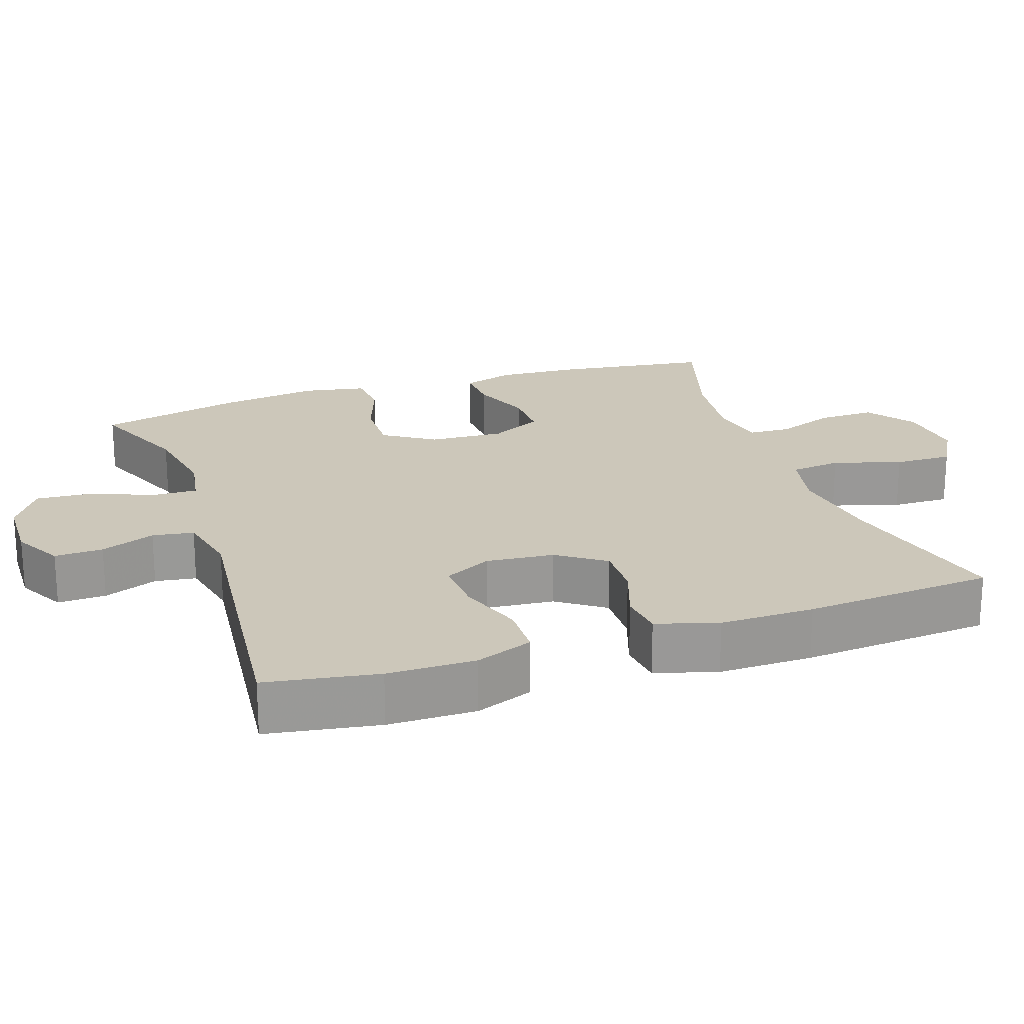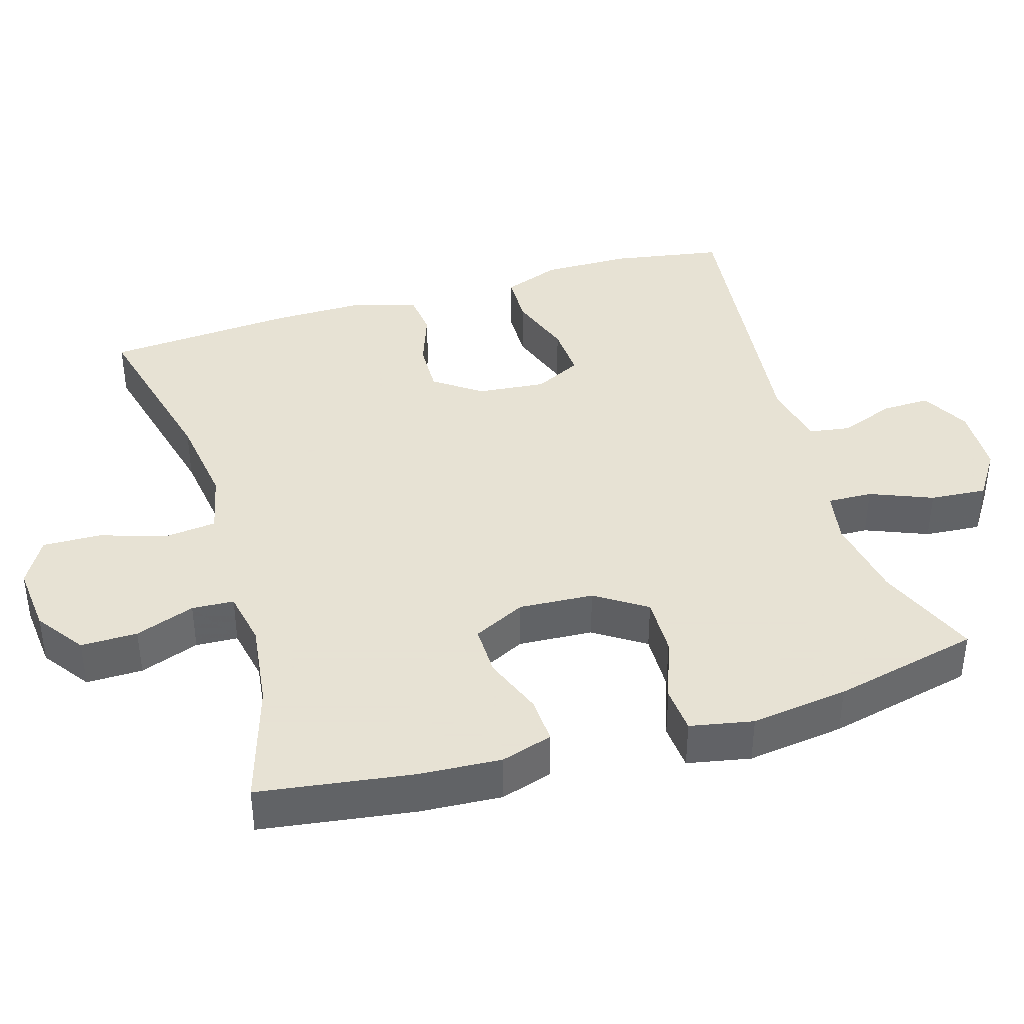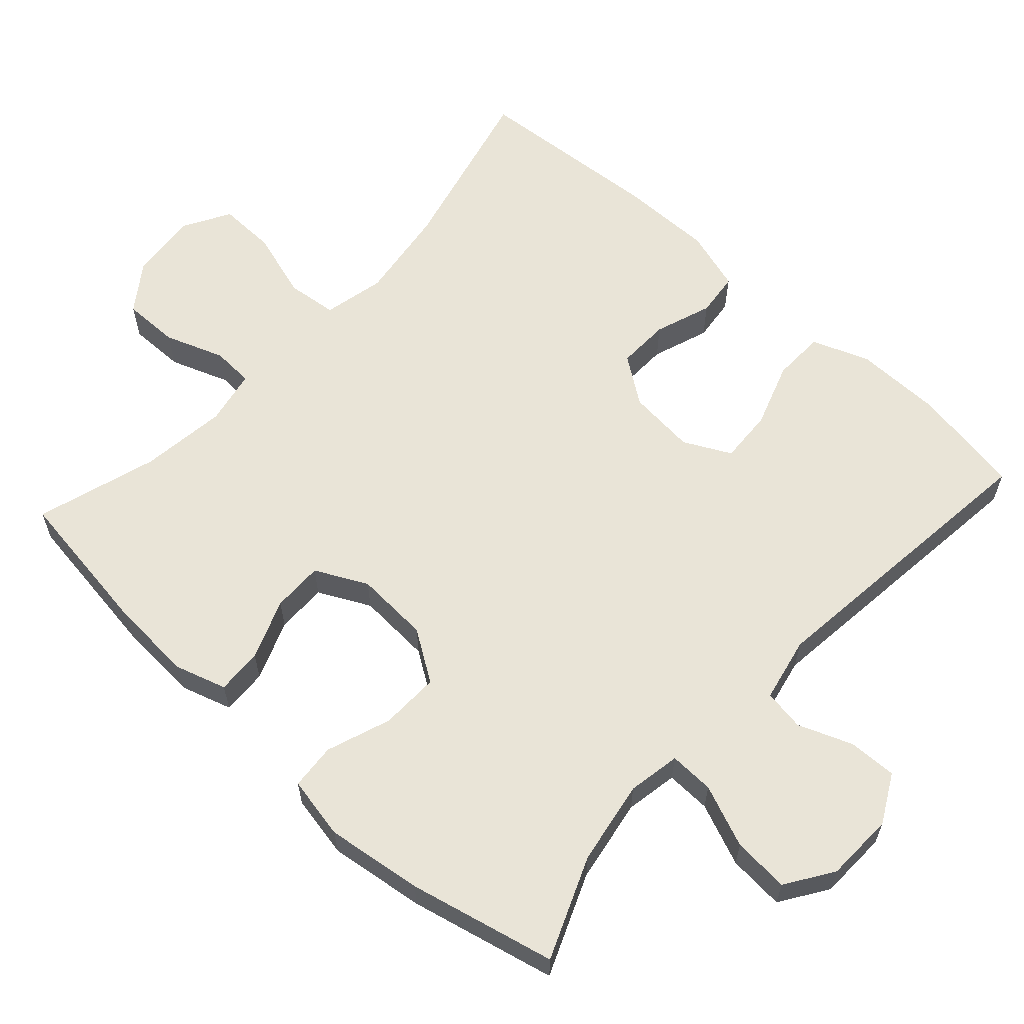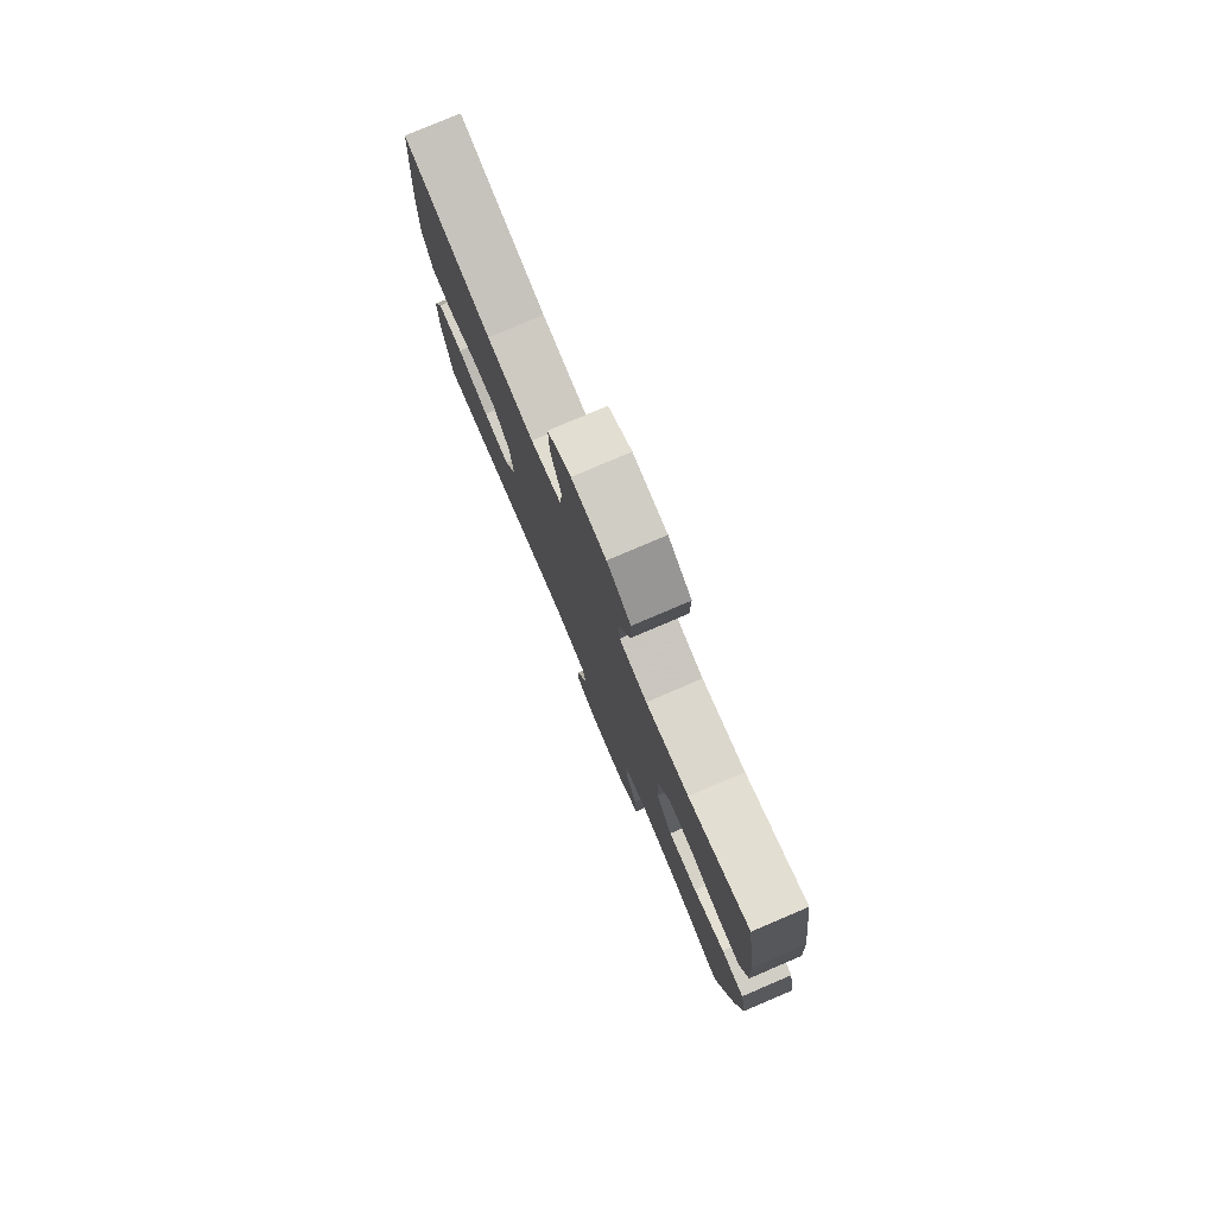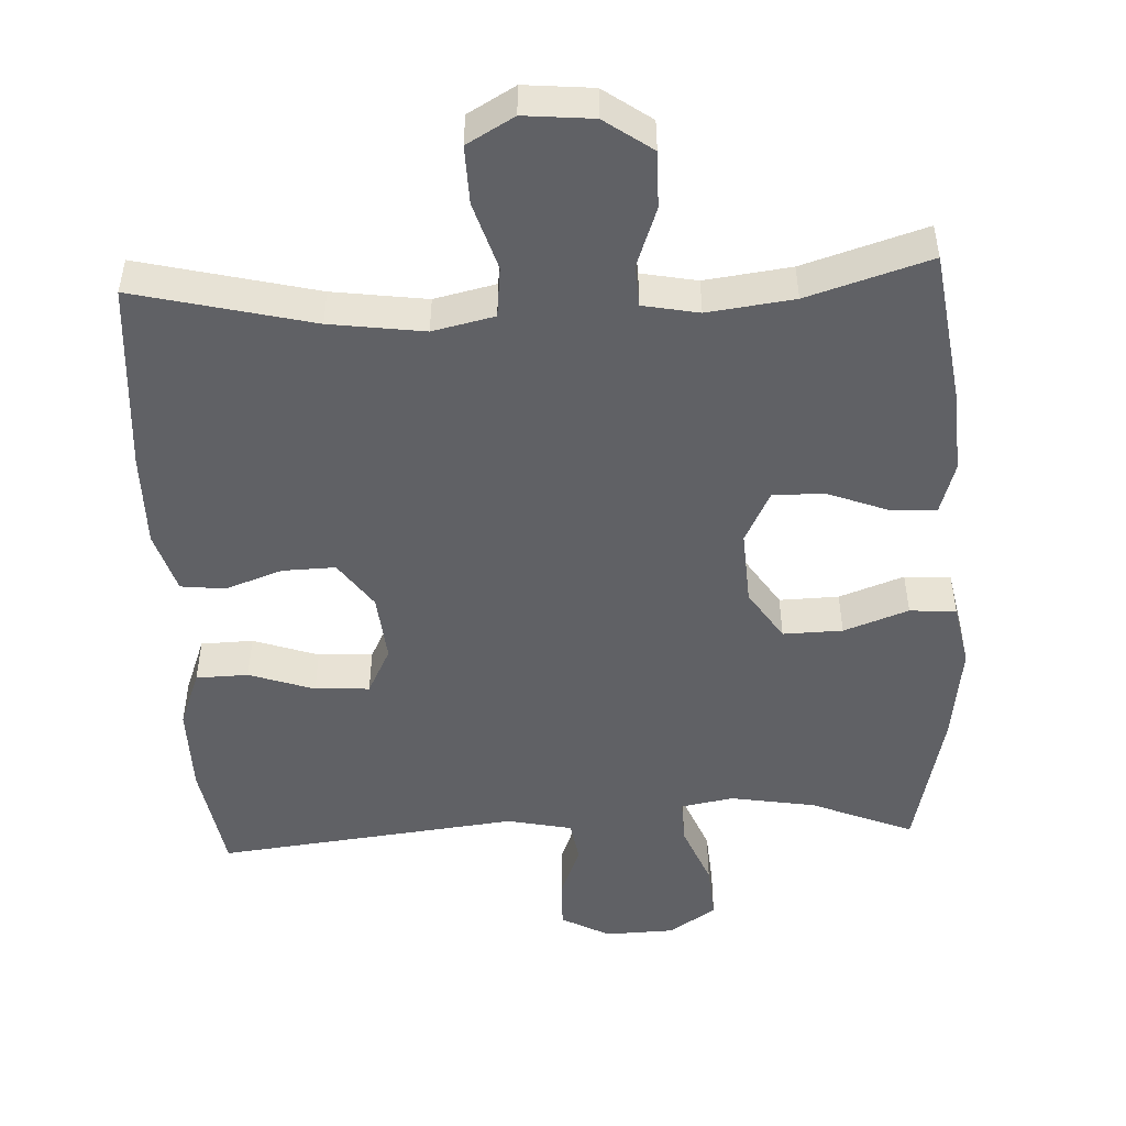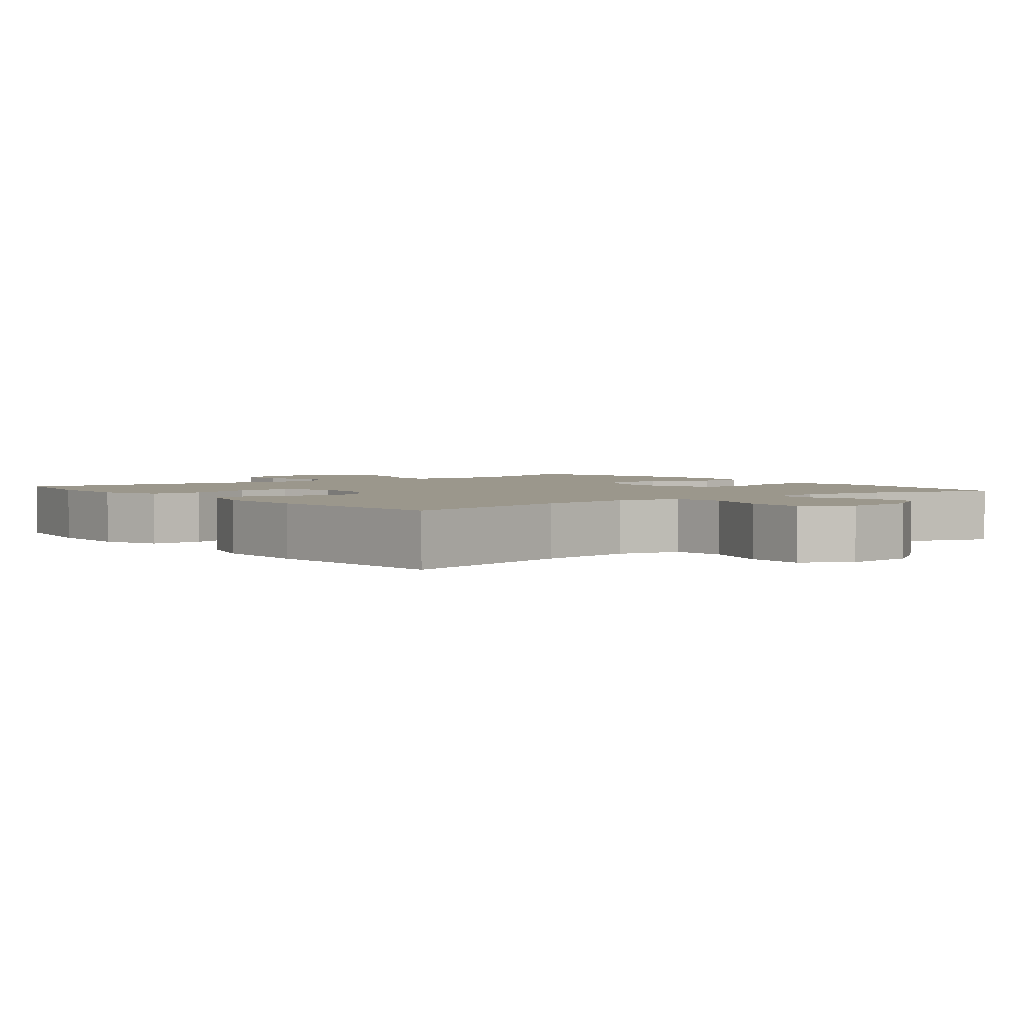
<metadata>
{"format":"obj","ext":"obj","renderer":"f3d","projection":"perspective","resolution":1024,"background":"white","views":[{"elev":21.5,"azim":-109.0,"up":"+Y"},{"elev":39.7,"azim":73.3,"up":"+Y"},{"elev":61.1,"azim":132.4,"up":"+Y"},{"elev":79.1,"azim":66.9,"up":"+Z"},{"elev":-49.4,"azim":2.9,"up":"+Y"},{"elev":2.7,"azim":-37.9,"up":"+Y"}]}
</metadata>
<code>
v -0.5 0.07 -0.5
v -0.526 0.07 -0.346
v -0.527 0.07 -0.225
v -0.497 0.07 -0.146
v -0.425 0.07 -0.144
v -0.335 0.07 -0.175
v -0.26 0.07 -0.179
v -0.227 0.07 -0.114
v -0.236 0.07 -0.02
v -0.282 0.07 0.045
v -0.355 0.07 0.043
v -0.434 0.07 0.015
v -0.495 0.07 0.022
v -0.521 0.07 0.107
v -0.52 0.07 0.237
v -0.5 0.07 0.5
v -0.255 0.07 0.44
v -0.125 0.07 0.422
v -0.04 0.07 0.441
v -0.032 0.07 0.511
v -0.061 0.07 0.605
v -0.063 0.07 0.685
v 0.002 0.07 0.722
v 0.097 0.07 0.713
v 0.163 0.07 0.666
v 0.162 0.07 0.588
v 0.132 0.07 0.506
v 0.135 0.07 0.448
v 0.212 0.07 0.433
v 0.331 0.07 0.448
v 0.5 0.07 0.5
v 0.53 0.07 0.289
v 0.537 0.07 0.175
v 0.515 0.07 0.104
v 0.451 0.07 0.107
v 0.368 0.07 0.139
v 0.297 0.07 0.14
v 0.261 0.07 0.068
v 0.267 0.07 -0.035
v 0.313 0.07 -0.105
v 0.395 0.07 -0.103
v 0.484 0.07 -0.071
v 0.548 0.07 -0.076
v 0.565 0.07 -0.163
v 0.547 0.07 -0.297
v 0.5 0.07 -0.5
v 0.359 0.07 -0.442
v 0.242 0.07 -0.422
v 0.169 0.07 -0.435
v 0.171 0.07 -0.497
v 0.206 0.07 -0.583
v 0.212 0.07 -0.661
v 0.147 0.07 -0.704
v 0.051 0.07 -0.707
v -0.016 0.07 -0.671
v -0.014 0.07 -0.604
v 0.015 0.07 -0.529
v 0.006 0.07 -0.472
v -0.084 0.07 -0.453
v -0.5 0 -0.5
v -0.526 0 -0.346
v -0.527 0 -0.225
v -0.497 0 -0.146
v -0.425 0 -0.144
v -0.335 0 -0.175
v -0.26 0 -0.179
v -0.227 0 -0.114
v -0.236 0 -0.02
v -0.282 0 0.045
v -0.355 0 0.043
v -0.434 0 0.015
v -0.495 0 0.022
v -0.521 0 0.107
v -0.52 0 0.237
v -0.5 0 0.5
v -0.255 0 0.44
v -0.125 0 0.422
v -0.04 0 0.441
v -0.032 0 0.511
v -0.061 0 0.605
v -0.063 0 0.685
v 0.002 0 0.722
v 0.097 0 0.713
v 0.163 0 0.666
v 0.162 0 0.588
v 0.132 0 0.506
v 0.135 0 0.448
v 0.212 0 0.433
v 0.331 0 0.448
v 0.5 0 0.5
v 0.53 0 0.289
v 0.537 0 0.175
v 0.515 0 0.104
v 0.451 0 0.107
v 0.368 0 0.139
v 0.297 0 0.14
v 0.261 0 0.068
v 0.267 0 -0.035
v 0.313 0 -0.105
v 0.395 0 -0.103
v 0.484 0 -0.071
v 0.548 0 -0.076
v 0.565 0 -0.163
v 0.547 0 -0.297
v 0.5 0 -0.5
v 0.359 0 -0.442
v 0.242 0 -0.422
v 0.169 0 -0.435
v 0.171 0 -0.497
v 0.206 0 -0.583
v 0.212 0 -0.661
v 0.147 0 -0.704
v 0.051 0 -0.707
v -0.016 0 -0.671
v -0.014 0 -0.604
v 0.015 0 -0.529
v 0.006 0 -0.472
v -0.084 0 -0.453
f 55 56 57
f 54 55 57
f 53 54 57
f 52 53 57
f 51 52 57
f 50 51 57
f 49 50 57 58
f 45 46 47
f 44 45 47
f 43 44 47
f 42 43 47
f 41 42 47
f 40 41 47 48
f 39 40 48 49
f 34 35 36
f 33 34 36
f 32 33 36
f 31 32 36
f 30 31 36
f 29 30 36 37
f 28 29 37 38
f 25 26 27
f 24 25 27
f 23 24 27
f 22 23 27
f 21 22 27
f 20 21 27
f 19 20 27 28
f 49 58 59
f 39 49 59
f 38 39 59
f 28 38 59
f 19 28 59
f 18 19 59
f 15 16 17
f 14 15 17
f 13 14 17
f 12 13 17
f 11 12 17
f 4 5 6
f 3 4 6
f 2 3 6
f 1 2 6
f 59 1 6
f 59 6 7
f 10 11 17 18
f 9 10 18
f 8 9 18 59
f 7 8 59
f 116 115 114
f 116 114 113
f 116 113 112
f 116 112 111
f 116 111 110
f 116 110 109
f 117 116 109 108
f 106 105 104
f 106 104 103
f 106 103 102
f 106 102 101
f 106 101 100
f 107 106 100 99
f 108 107 99 98
f 95 94 93
f 95 93 92
f 95 92 91
f 95 91 90
f 95 90 89
f 96 95 89 88
f 97 96 88 87
f 86 85 84
f 86 84 83
f 86 83 82
f 86 82 81
f 86 81 80
f 86 80 79
f 87 86 79 78
f 118 117 108
f 118 108 98
f 118 98 97
f 118 97 87
f 118 87 78
f 118 78 77
f 76 75 74
f 76 74 73
f 76 73 72
f 76 72 71
f 76 71 70
f 65 64 63
f 65 63 62
f 65 62 61
f 65 61 60
f 65 60 118
f 66 65 118
f 77 76 70 69
f 77 69 68
f 118 77 68 67
f 118 67 66
f 1 60 61 2
f 2 61 62 3
f 3 62 63 4
f 4 63 64 5
f 5 64 65 6
f 6 65 66 7
f 7 66 67 8
f 8 67 68 9
f 9 68 69 10
f 10 69 70 11
f 11 70 71 12
f 12 71 72 13
f 13 72 73 14
f 14 73 74 15
f 15 74 75 16
f 16 75 76 17
f 17 76 77 18
f 18 77 78 19
f 19 78 79 20
f 20 79 80 21
f 21 80 81 22
f 22 81 82 23
f 23 82 83 24
f 24 83 84 25
f 25 84 85 26
f 26 85 86 27
f 27 86 87 28
f 28 87 88 29
f 29 88 89 30
f 30 89 90 31
f 31 90 91 32
f 32 91 92 33
f 33 92 93 34
f 34 93 94 35
f 35 94 95 36
f 36 95 96 37
f 37 96 97 38
f 38 97 98 39
f 39 98 99 40
f 40 99 100 41
f 41 100 101 42
f 42 101 102 43
f 43 102 103 44
f 44 103 104 45
f 45 104 105 46
f 46 105 106 47
f 47 106 107 48
f 48 107 108 49
f 49 108 109 50
f 50 109 110 51
f 51 110 111 52
f 52 111 112 53
f 53 112 113 54
f 54 113 114 55
f 55 114 115 56
f 56 115 116 57
f 57 116 117 58
f 58 117 118 59
f 59 118 60 1

</code>
